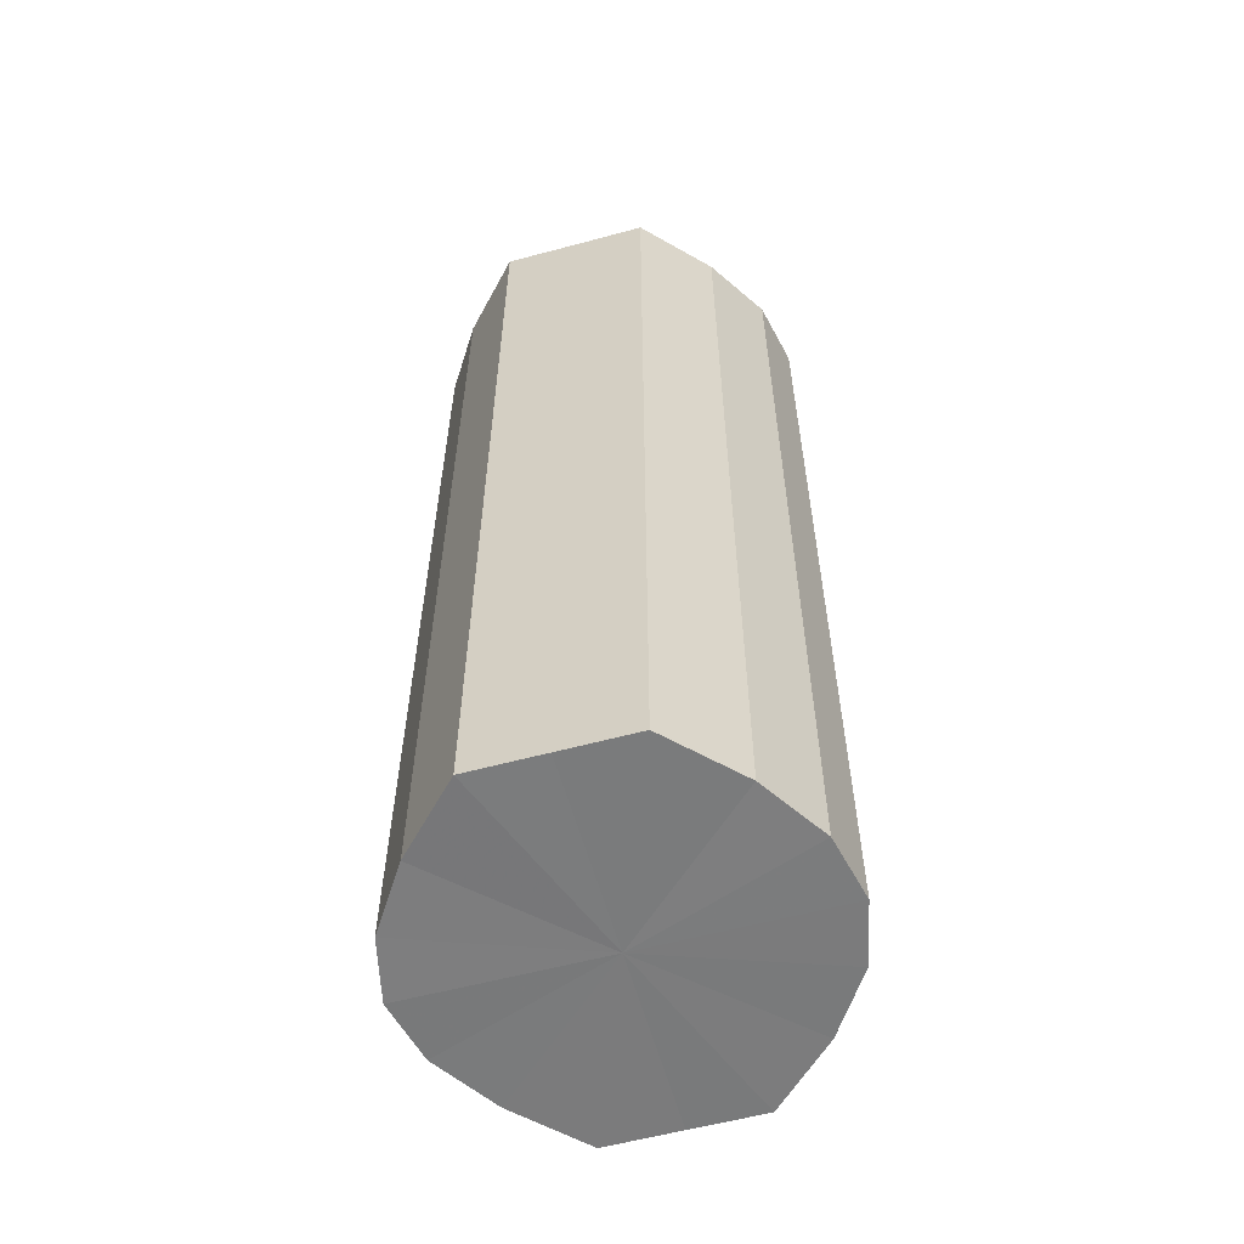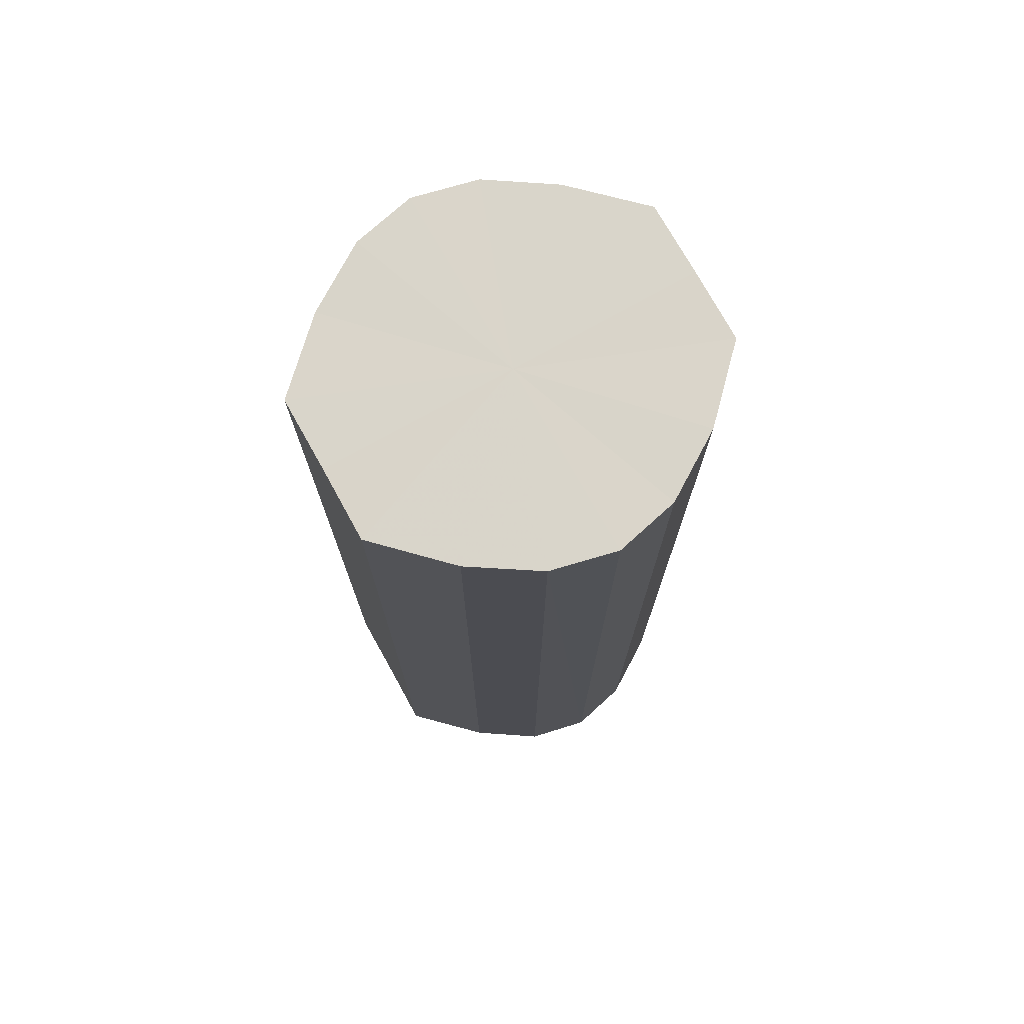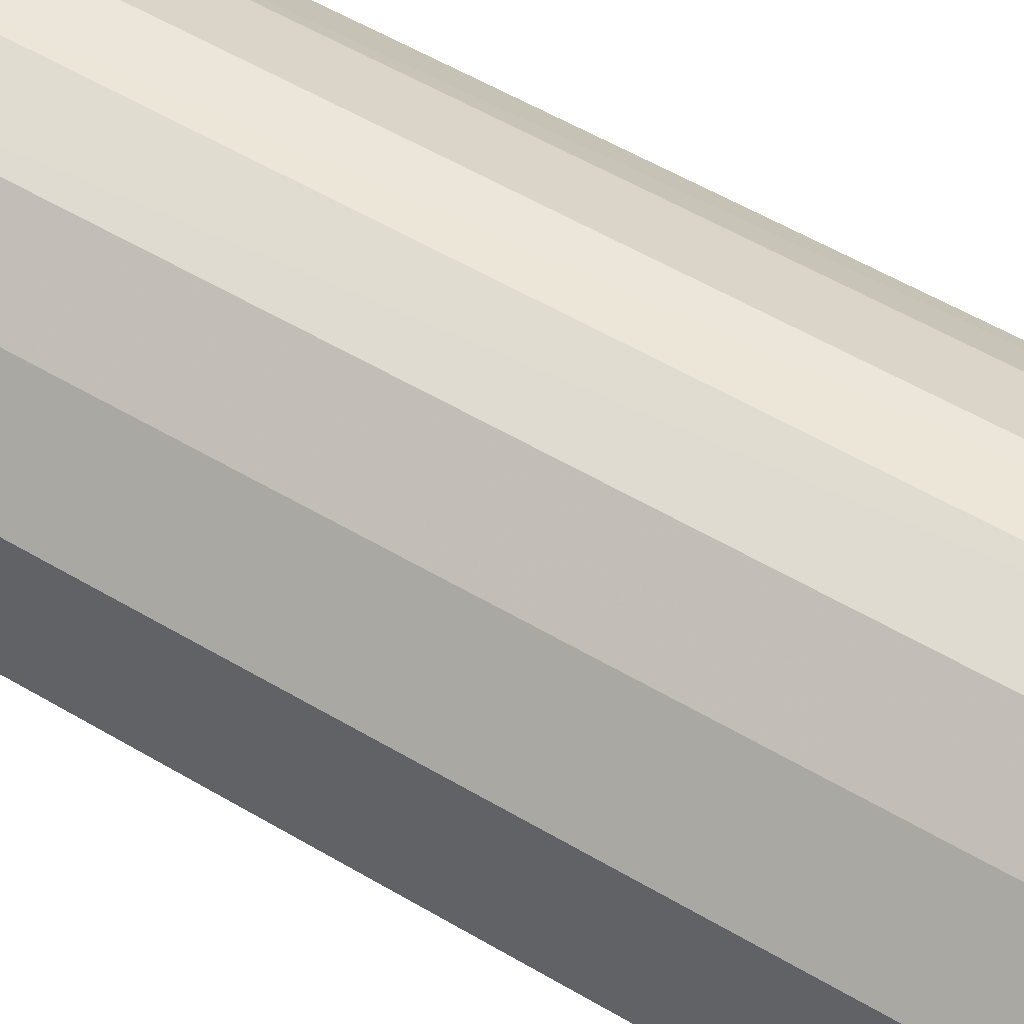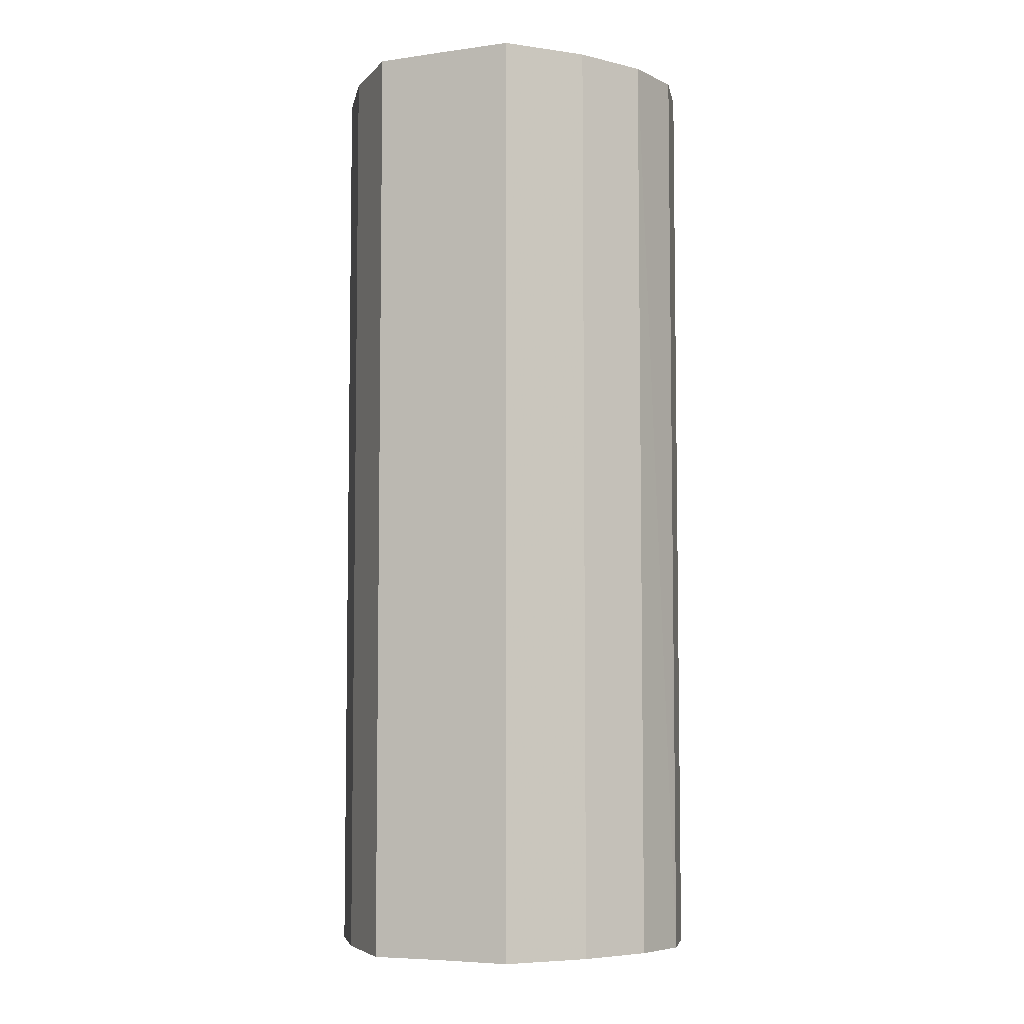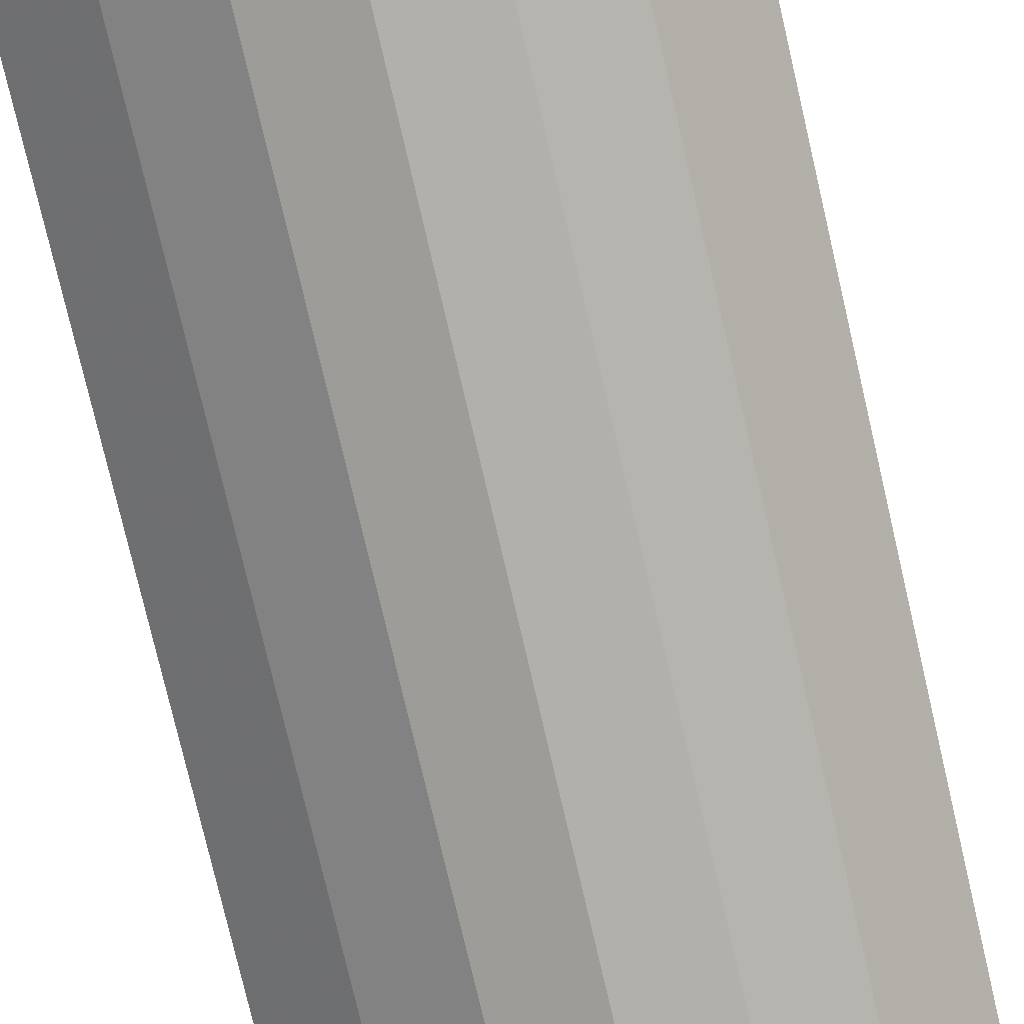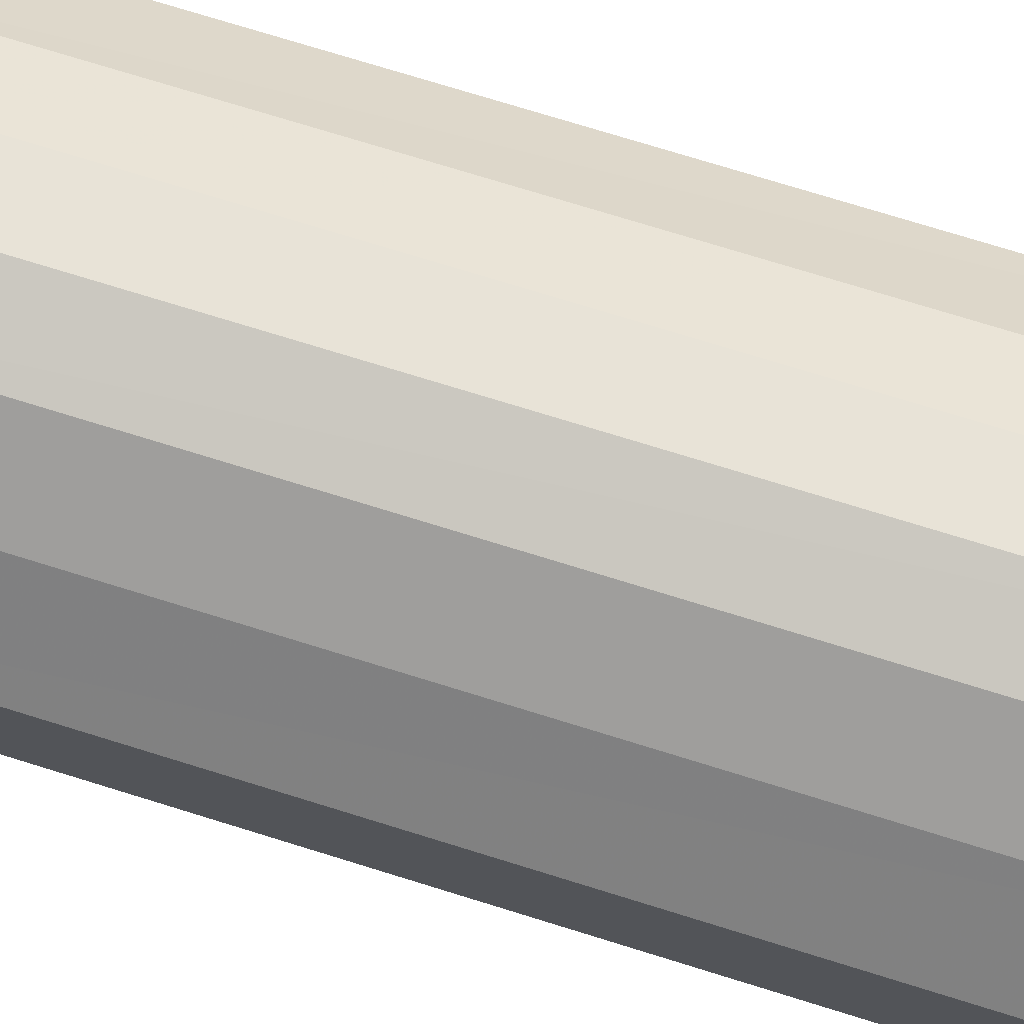
<metadata>
{"format":"obj","ext":"obj","renderer":"f3d","projection":"perspective","resolution":1024,"background":"white","views":[{"elev":-58.5,"azim":-74.5,"up":"+Y"},{"elev":74.6,"azim":-29.3,"up":"+Y"},{"elev":55.6,"azim":121.9,"up":"+Z"},{"elev":-6.0,"azim":-67.3,"up":"+Y"},{"elev":-76.0,"azim":13.0,"up":"+Z"},{"elev":74.9,"azim":-72.8,"up":"+Z"}]}
</metadata>
<code>
o 18675
v 2168 1871 7.59
v 2168 1871 7.602
v 2168 1871 7.59
v 2168 1871 7.611
v 2168 1871 7.602
v 2168 1871 7.579
v 2168 1871 7.579
v 2168 1871 7.618
v 2168 1871 7.611
v 2168 1871 7.569
v 2168 1871 7.569
v 2168 1871 7.62
v 2168 1871 7.618
v 2168 1871 7.562
v 2168 1871 7.562
v 2168 1871 7.618
v 2168 1871 7.62
v 2168 1871 7.56
v 2168 1871 7.56
v 2168 1871 7.611
v 2168 1871 7.618
v 2168 1871 7.562
v 2168 1871 7.562
v 2168 1871 7.602
v 2168 1871 7.611
v 2168 1871 7.569
v 2168 1871 7.569
v 2168 1871 7.59
v 2168 1871 7.602
v 2168 1871 7.579
v 2168 1871 7.579
v 2168 1871 7.59
v 2168 1871 7.59
v 2168 1871 7.602
v 2168 1871 7.602
v 2168 1871 7.611
v 2168 1871 7.611
v 2168 1871 7.579
v 2168 1871 7.59
v 2168 1871 7.569
v 2168 1871 7.579
v 2168 1871 7.618
v 2168 1871 7.618
v 2168 1871 7.562
v 2168 1871 7.569
v 2168 1871 7.56
v 2168 1871 7.562
v 2168 1871 7.62
v 2168 1871 7.62
v 2168 1871 7.562
v 2168 1871 7.56
v 2168 1871 7.569
v 2168 1871 7.562
v 2168 1871 7.618
v 2168 1871 7.618
v 2168 1871 7.579
v 2168 1871 7.569
v 2168 1871 7.59
v 2168 1871 7.579
v 2168 1871 7.611
v 2168 1871 7.611
v 2168 1871 7.602
v 2168 1871 7.59
v 2168 1871 7.602
v 2168 1871 7.59
v 2168 1871 7.602
v 2168 1871 7.59
v 2168 1871 7.611
v 2168 1871 7.579
v 2168 1871 7.618
v 2168 1871 7.569
v 2168 1871 7.62
v 2168 1871 7.562
v 2168 1871 7.618
v 2168 1871 7.56
v 2168 1871 7.611
v 2168 1871 7.562
v 2168 1871 7.602
v 2168 1871 7.569
v 2168 1871 7.59
v 2168 1871 7.579
v 2168 1871 7.59
v 2168 1871 7.59
v 2168 1871 7.602
v 2168 1871 7.579
v 2168 1871 7.611
v 2168 1871 7.569
v 2168 1871 7.618
v 2168 1871 7.562
v 2168 1871 7.62
v 2168 1871 7.56
v 2168 1871 7.618
v 2168 1871 7.562
v 2168 1871 7.611
v 2168 1871 7.569
v 2168 1871 7.602
v 2168 1871 7.579
v 2168 1871 7.59
f 1 2 3
f 2 4 5
f 6 1 7
f 4 8 9
f 10 6 11
f 8 12 13
f 14 10 15
f 12 16 17
f 18 14 19
f 16 20 21
f 22 18 23
f 20 24 25
f 26 22 27
f 24 28 29
f 30 26 31
f 28 30 32
f 33 34 35
f 35 36 37
f 38 39 33
f 40 41 38
f 37 42 43
f 44 45 40
f 46 47 44
f 43 48 49
f 50 51 46
f 52 53 50
f 49 54 55
f 56 57 52
f 58 59 56
f 55 60 61
f 62 63 58
f 61 64 62
f 65 66 67
f 65 68 66
f 65 67 69
f 65 70 68
f 65 69 71
f 65 72 70
f 65 71 73
f 65 74 72
f 65 73 75
f 65 76 74
f 65 75 77
f 65 78 76
f 65 77 79
f 65 80 78
f 65 79 81
f 65 81 80
f 82 83 84
f 82 85 83
f 82 84 86
f 82 87 85
f 82 86 88
f 82 89 87
f 82 88 90
f 82 91 89
f 82 90 92
f 82 93 91
f 82 92 94
f 82 95 93
f 82 94 96
f 82 97 95
f 82 96 98
f 82 98 97

</code>
